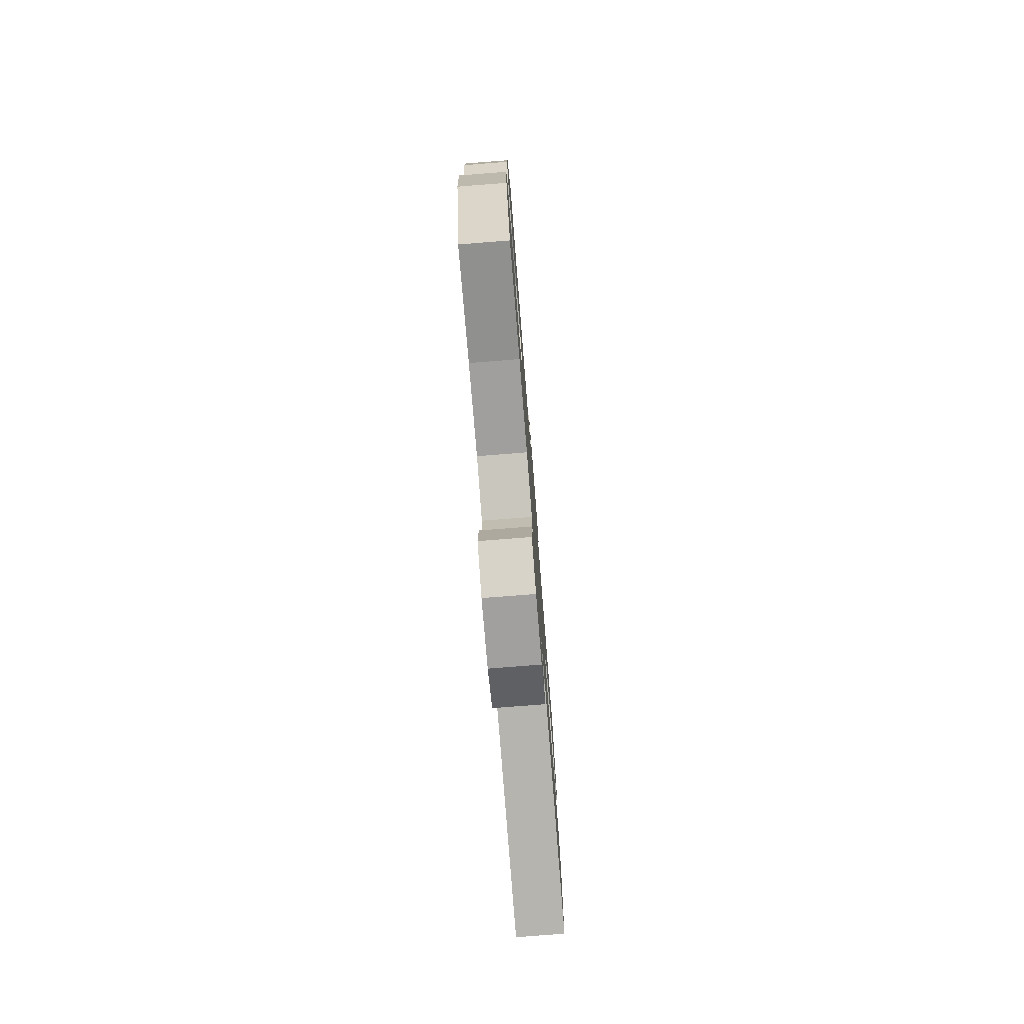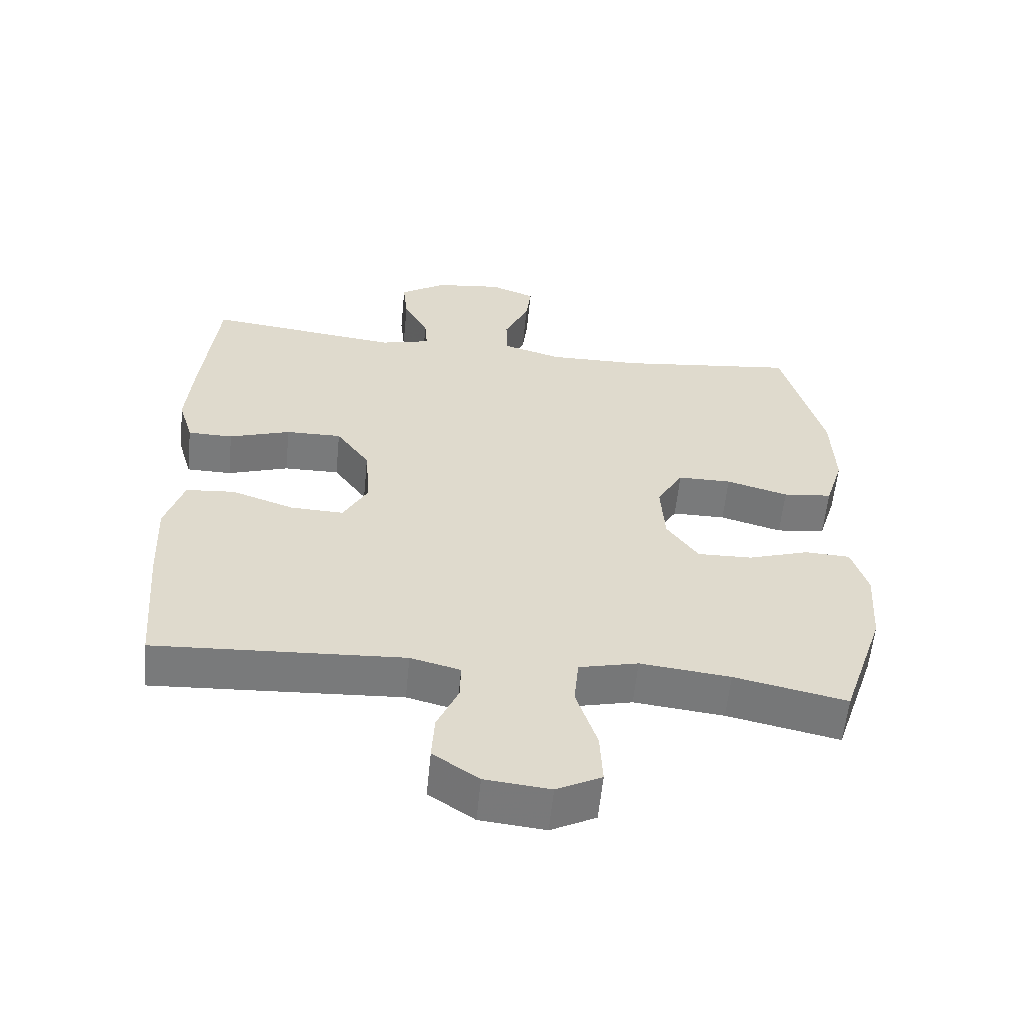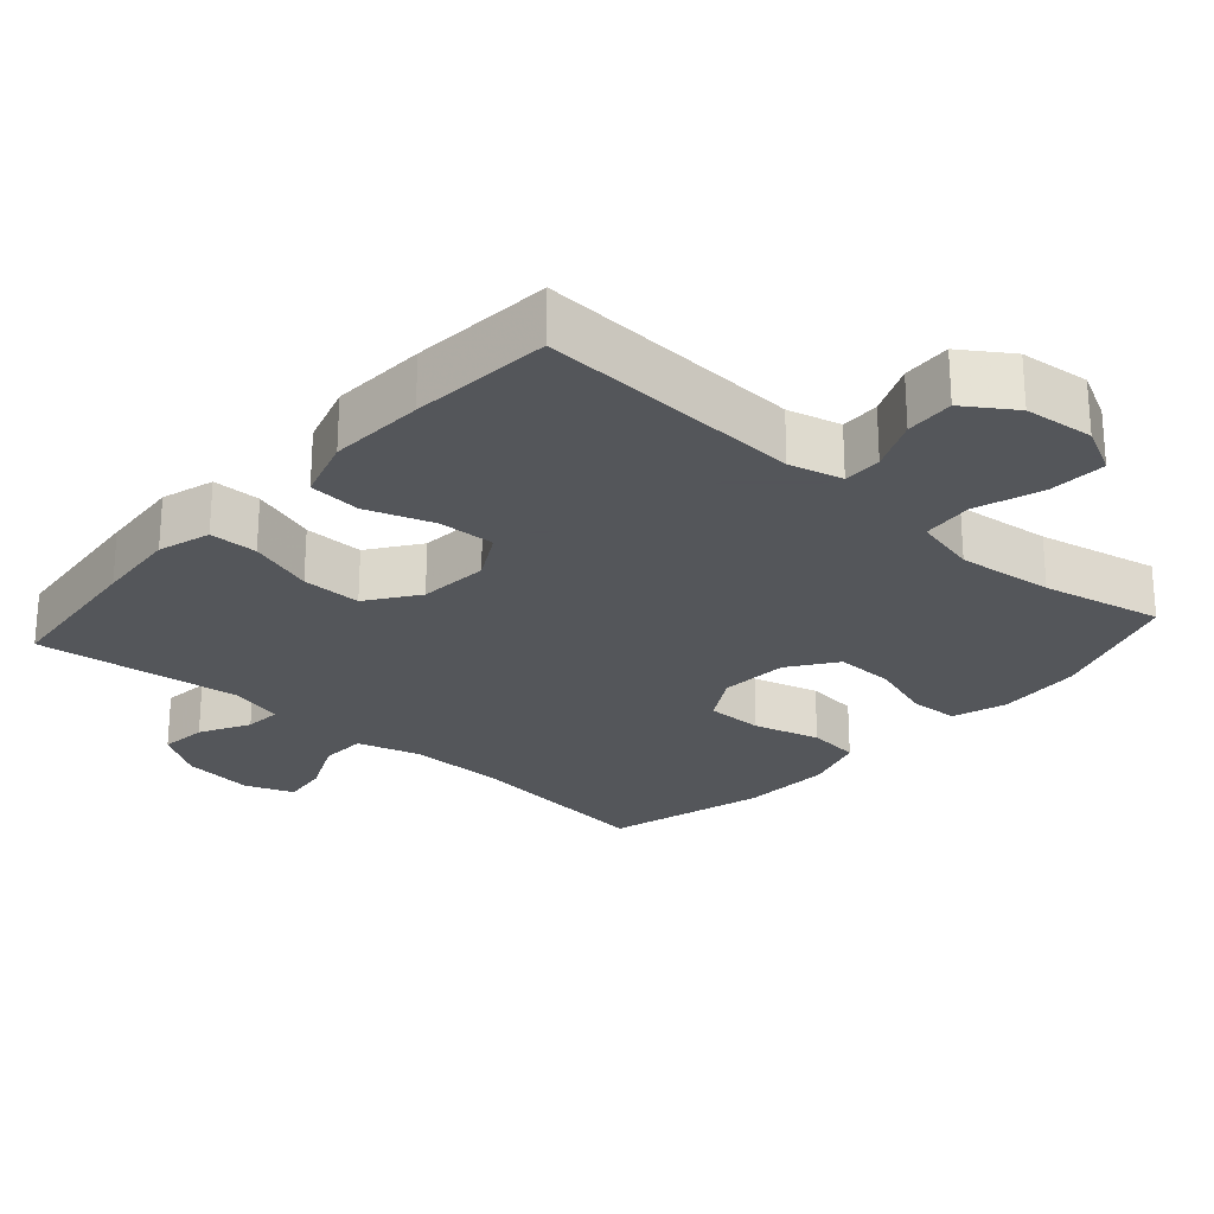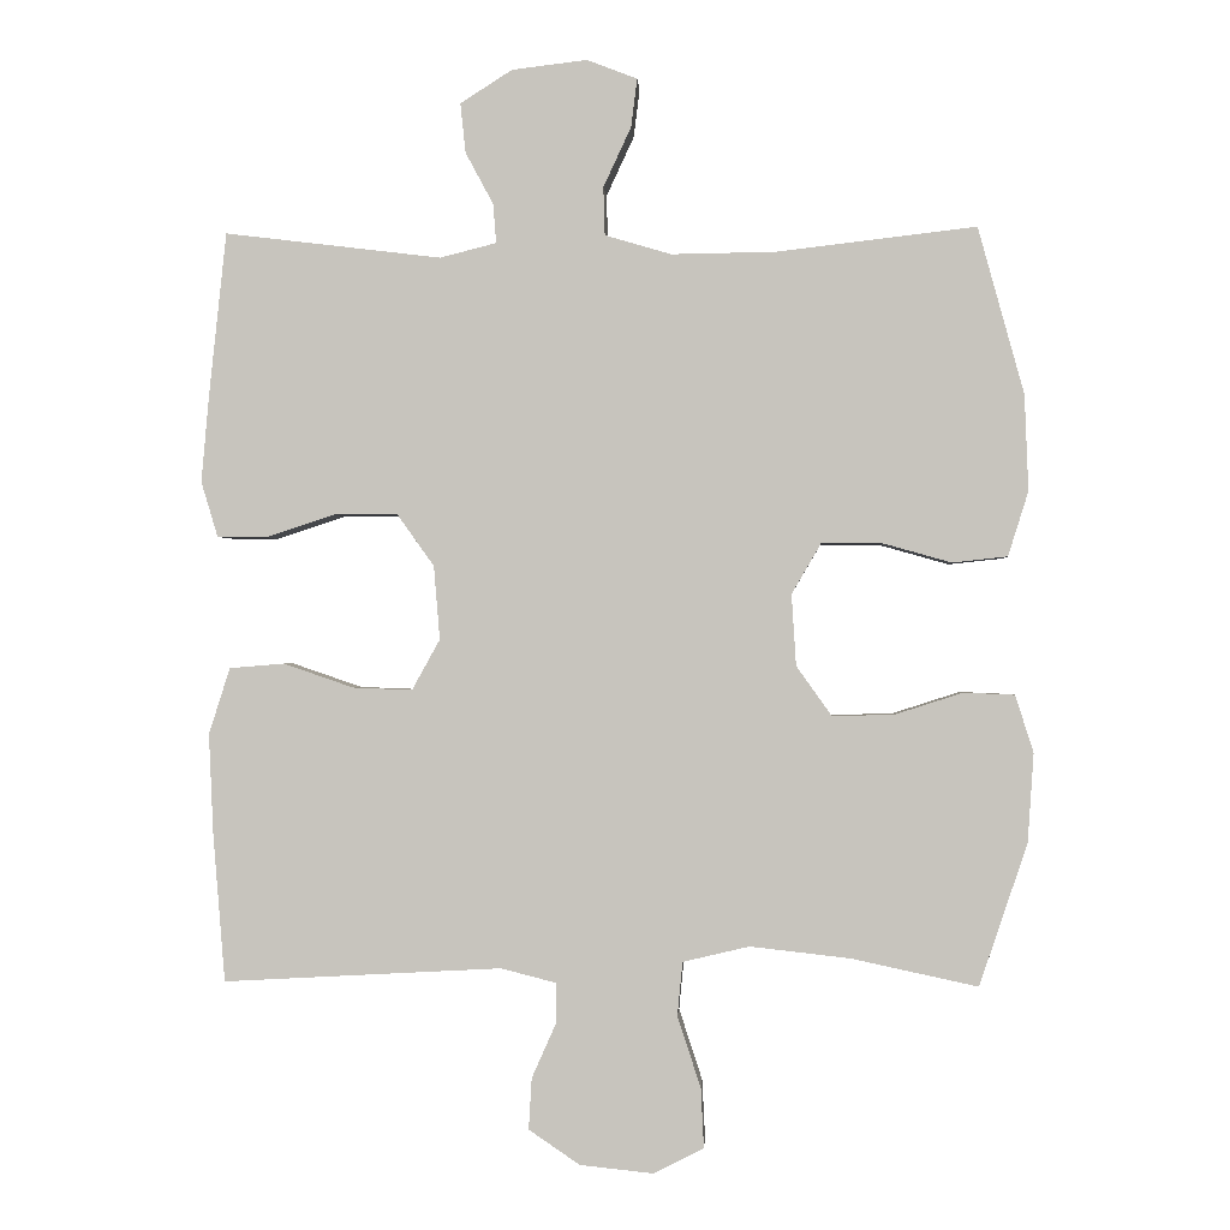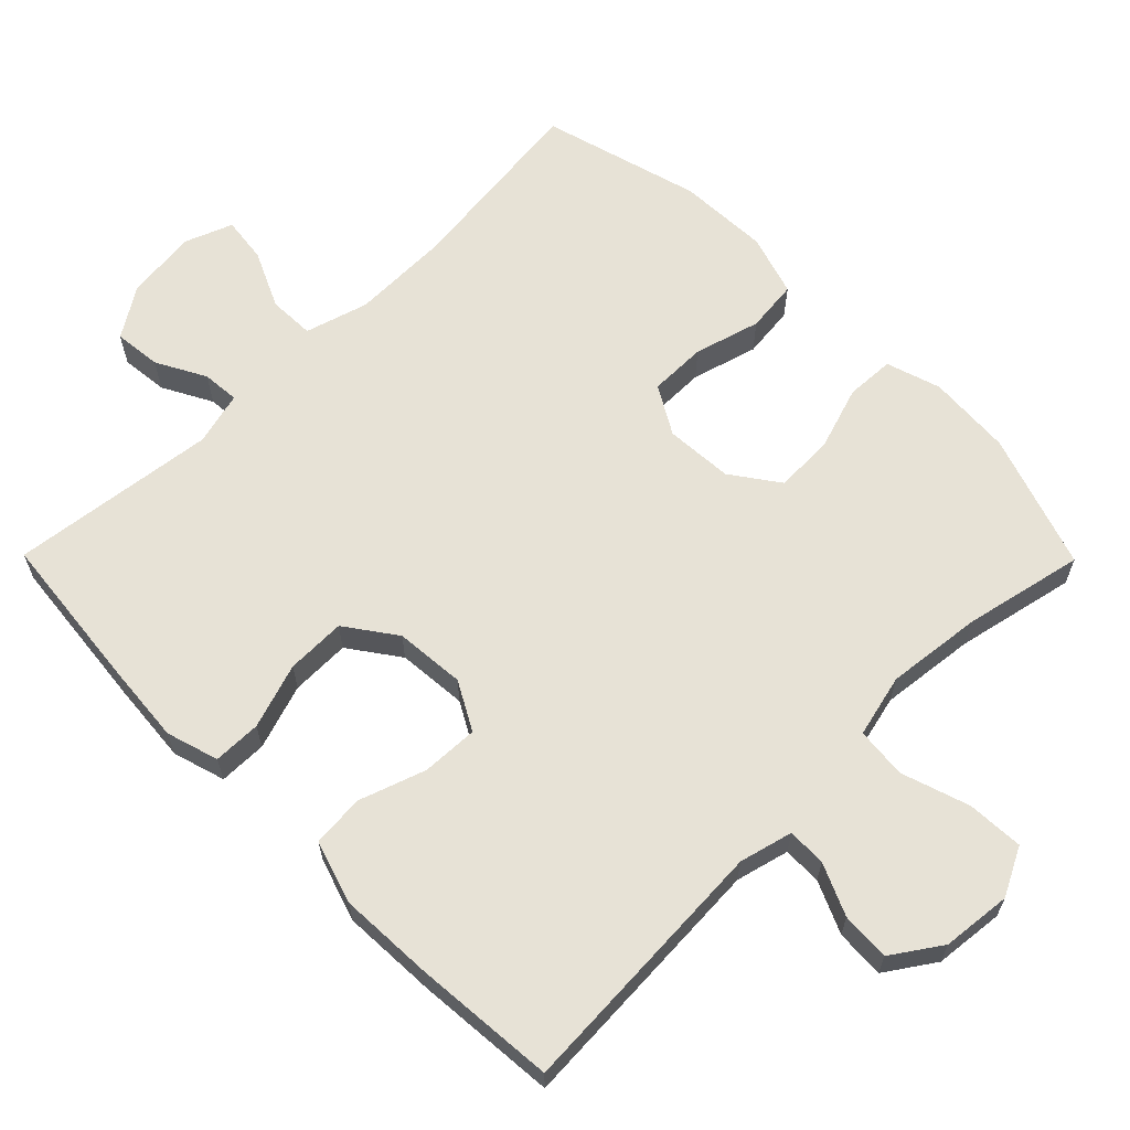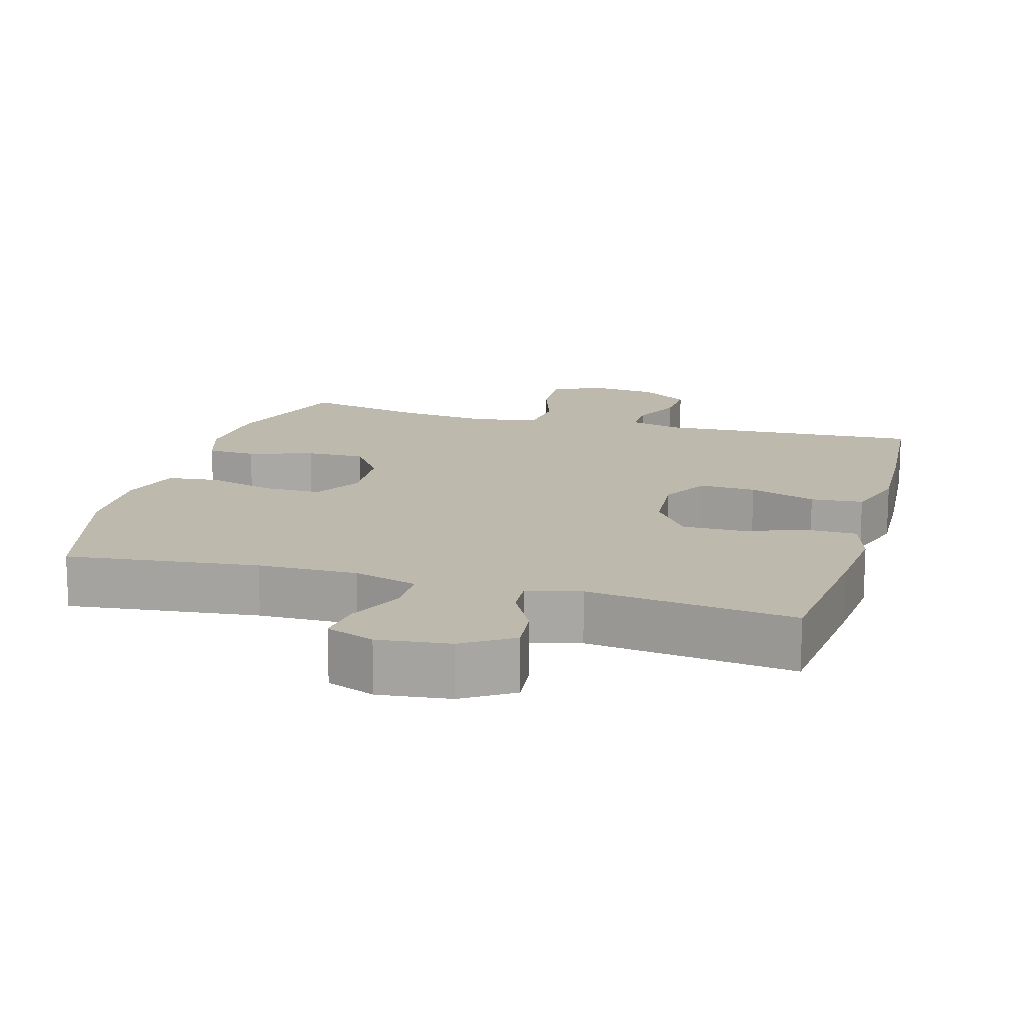
<metadata>
{"format":"obj","ext":"obj","renderer":"f3d","projection":"perspective","resolution":1024,"background":"white","views":[{"elev":-77.6,"azim":-85.5,"up":"+Z"},{"elev":-58.0,"azim":174.4,"up":"+Z"},{"elev":-25.1,"azim":138.3,"up":"+Y"},{"elev":-0.8,"azim":-176.7,"up":"+Z"},{"elev":63.6,"azim":135.3,"up":"+Y"},{"elev":15.1,"azim":15.9,"up":"+Y"}]}
</metadata>
<code>
v 0.5 0.07 -0.5
v 0.13 0.07 -0.48
v 0.056 0.07 -0.499
v 0.057 0.07 -0.553
v 0.089 0.07 -0.625
v 0.093 0.07 -0.693
v 0.025 0.07 -0.739
v -0.072 0.07 -0.749
v -0.139 0.07 -0.715
v -0.135 0.07 -0.636
v -0.104 0.07 -0.541
v -0.111 0.07 -0.47
v -0.199 0.07 -0.449
v -0.333 0.07 -0.464
v -0.5 0.07 -0.5
v -0.564 0.07 -0.311
v -0.572 0.07 -0.193
v -0.548 0.07 -0.117
v -0.48 0.07 -0.114
v -0.39 0.07 -0.143
v -0.308 0.07 -0.145
v -0.261 0.07 -0.079
v -0.255 0.07 0.016
v -0.294 0.07 0.083
v -0.374 0.07 0.083
v -0.466 0.07 0.057
v -0.539 0.07 0.065
v -0.566 0.07 0.151
v -0.561 0.07 0.278
v -0.5 0.07 0.5
v -0.234 0.07 0.469
v -0.096 0.07 0.467
v -0.008 0.07 0.493
v -0.006 0.07 0.557
v -0.043 0.07 0.637
v -0.051 0.07 0.701
v 0.016 0.07 0.727
v 0.116 0.07 0.715
v 0.185 0.07 0.671
v 0.178 0.07 0.605
v 0.141 0.07 0.536
v 0.137 0.07 0.484
v 0.212 0.07 0.465
v 0.5 0.07 0.5
v 0.523 0.07 0.282
v 0.533 0.07 0.167
v 0.511 0.07 0.094
v 0.444 0.07 0.093
v 0.353 0.07 0.123
v 0.27 0.07 0.124
v 0.22 0.07 0.054
v 0.212 0.07 -0.044
v 0.249 0.07 -0.111
v 0.328 0.07 -0.108
v 0.421 0.07 -0.076
v 0.494 0.07 -0.082
v 0.522 0.07 -0.17
v 0.516 0.07 -0.303
v 0.5 0 -0.5
v 0.13 0 -0.48
v 0.056 0 -0.499
v 0.057 0 -0.553
v 0.089 0 -0.625
v 0.093 0 -0.693
v 0.025 0 -0.739
v -0.072 0 -0.749
v -0.139 0 -0.715
v -0.135 0 -0.636
v -0.104 0 -0.541
v -0.111 0 -0.47
v -0.199 0 -0.449
v -0.333 0 -0.464
v -0.5 0 -0.5
v -0.564 0 -0.311
v -0.572 0 -0.193
v -0.548 0 -0.117
v -0.48 0 -0.114
v -0.39 0 -0.143
v -0.308 0 -0.145
v -0.261 0 -0.079
v -0.255 0 0.016
v -0.294 0 0.083
v -0.374 0 0.083
v -0.466 0 0.057
v -0.539 0 0.065
v -0.566 0 0.151
v -0.561 0 0.278
v -0.5 0 0.5
v -0.234 0 0.469
v -0.096 0 0.467
v -0.008 0 0.493
v -0.006 0 0.557
v -0.043 0 0.637
v -0.051 0 0.701
v 0.016 0 0.727
v 0.116 0 0.715
v 0.185 0 0.671
v 0.178 0 0.605
v 0.141 0 0.536
v 0.137 0 0.484
v 0.212 0 0.465
v 0.5 0 0.5
v 0.523 0 0.282
v 0.533 0 0.167
v 0.511 0 0.094
v 0.444 0 0.093
v 0.353 0 0.123
v 0.27 0 0.124
v 0.22 0 0.054
v 0.212 0 -0.044
v 0.249 0 -0.111
v 0.328 0 -0.108
v 0.421 0 -0.076
v 0.494 0 -0.082
v 0.522 0 -0.17
v 0.516 0 -0.303
f 57 58 1 2
f 54 55 56 57
f 53 54 57 2
f 52 53 2 3
f 51 52 3
f 46 47 48 49
f 46 49 50
f 43 44 45 46
f 42 43 46 50
f 38 39 40 41
f 38 41 42
f 37 38 42
f 34 35 36 37
f 33 34 37 42
f 32 33 42 50
f 28 29 30 31
f 25 26 27 28
f 24 25 28 31
f 23 24 31 32
f 17 18 19 20
f 17 20 21
f 14 15 16 17
f 13 14 17 21
f 12 13 21 22
f 8 9 10 11
f 8 11 12
f 7 8 12
f 4 5 6 7
f 3 4 7 12
f 51 3 12 22
f 32 50 51
f 22 23 32 51
f 60 59 116 115
f 115 114 113 112
f 60 115 112 111
f 61 60 111 110
f 61 110 109
f 107 106 105 104
f 108 107 104
f 104 103 102 101
f 108 104 101 100
f 99 98 97 96
f 100 99 96
f 100 96 95
f 95 94 93 92
f 100 95 92 91
f 108 100 91 90
f 89 88 87 86
f 86 85 84 83
f 89 86 83 82
f 90 89 82 81
f 78 77 76 75
f 79 78 75
f 75 74 73 72
f 79 75 72 71
f 80 79 71 70
f 69 68 67 66
f 70 69 66
f 70 66 65
f 65 64 63 62
f 70 65 62 61
f 80 70 61 109
f 109 108 90
f 109 90 81 80
f 1 59 60 2
f 2 60 61 3
f 3 61 62 4
f 4 62 63 5
f 5 63 64 6
f 6 64 65 7
f 7 65 66 8
f 8 66 67 9
f 9 67 68 10
f 10 68 69 11
f 11 69 70 12
f 12 70 71 13
f 13 71 72 14
f 14 72 73 15
f 15 73 74 16
f 16 74 75 17
f 17 75 76 18
f 18 76 77 19
f 19 77 78 20
f 20 78 79 21
f 21 79 80 22
f 22 80 81 23
f 23 81 82 24
f 24 82 83 25
f 25 83 84 26
f 26 84 85 27
f 27 85 86 28
f 28 86 87 29
f 29 87 88 30
f 30 88 89 31
f 31 89 90 32
f 32 90 91 33
f 33 91 92 34
f 34 92 93 35
f 35 93 94 36
f 36 94 95 37
f 37 95 96 38
f 38 96 97 39
f 39 97 98 40
f 40 98 99 41
f 41 99 100 42
f 42 100 101 43
f 43 101 102 44
f 44 102 103 45
f 45 103 104 46
f 46 104 105 47
f 47 105 106 48
f 48 106 107 49
f 49 107 108 50
f 50 108 109 51
f 51 109 110 52
f 52 110 111 53
f 53 111 112 54
f 54 112 113 55
f 55 113 114 56
f 56 114 115 57
f 57 115 116 58
f 58 116 59 1

</code>
